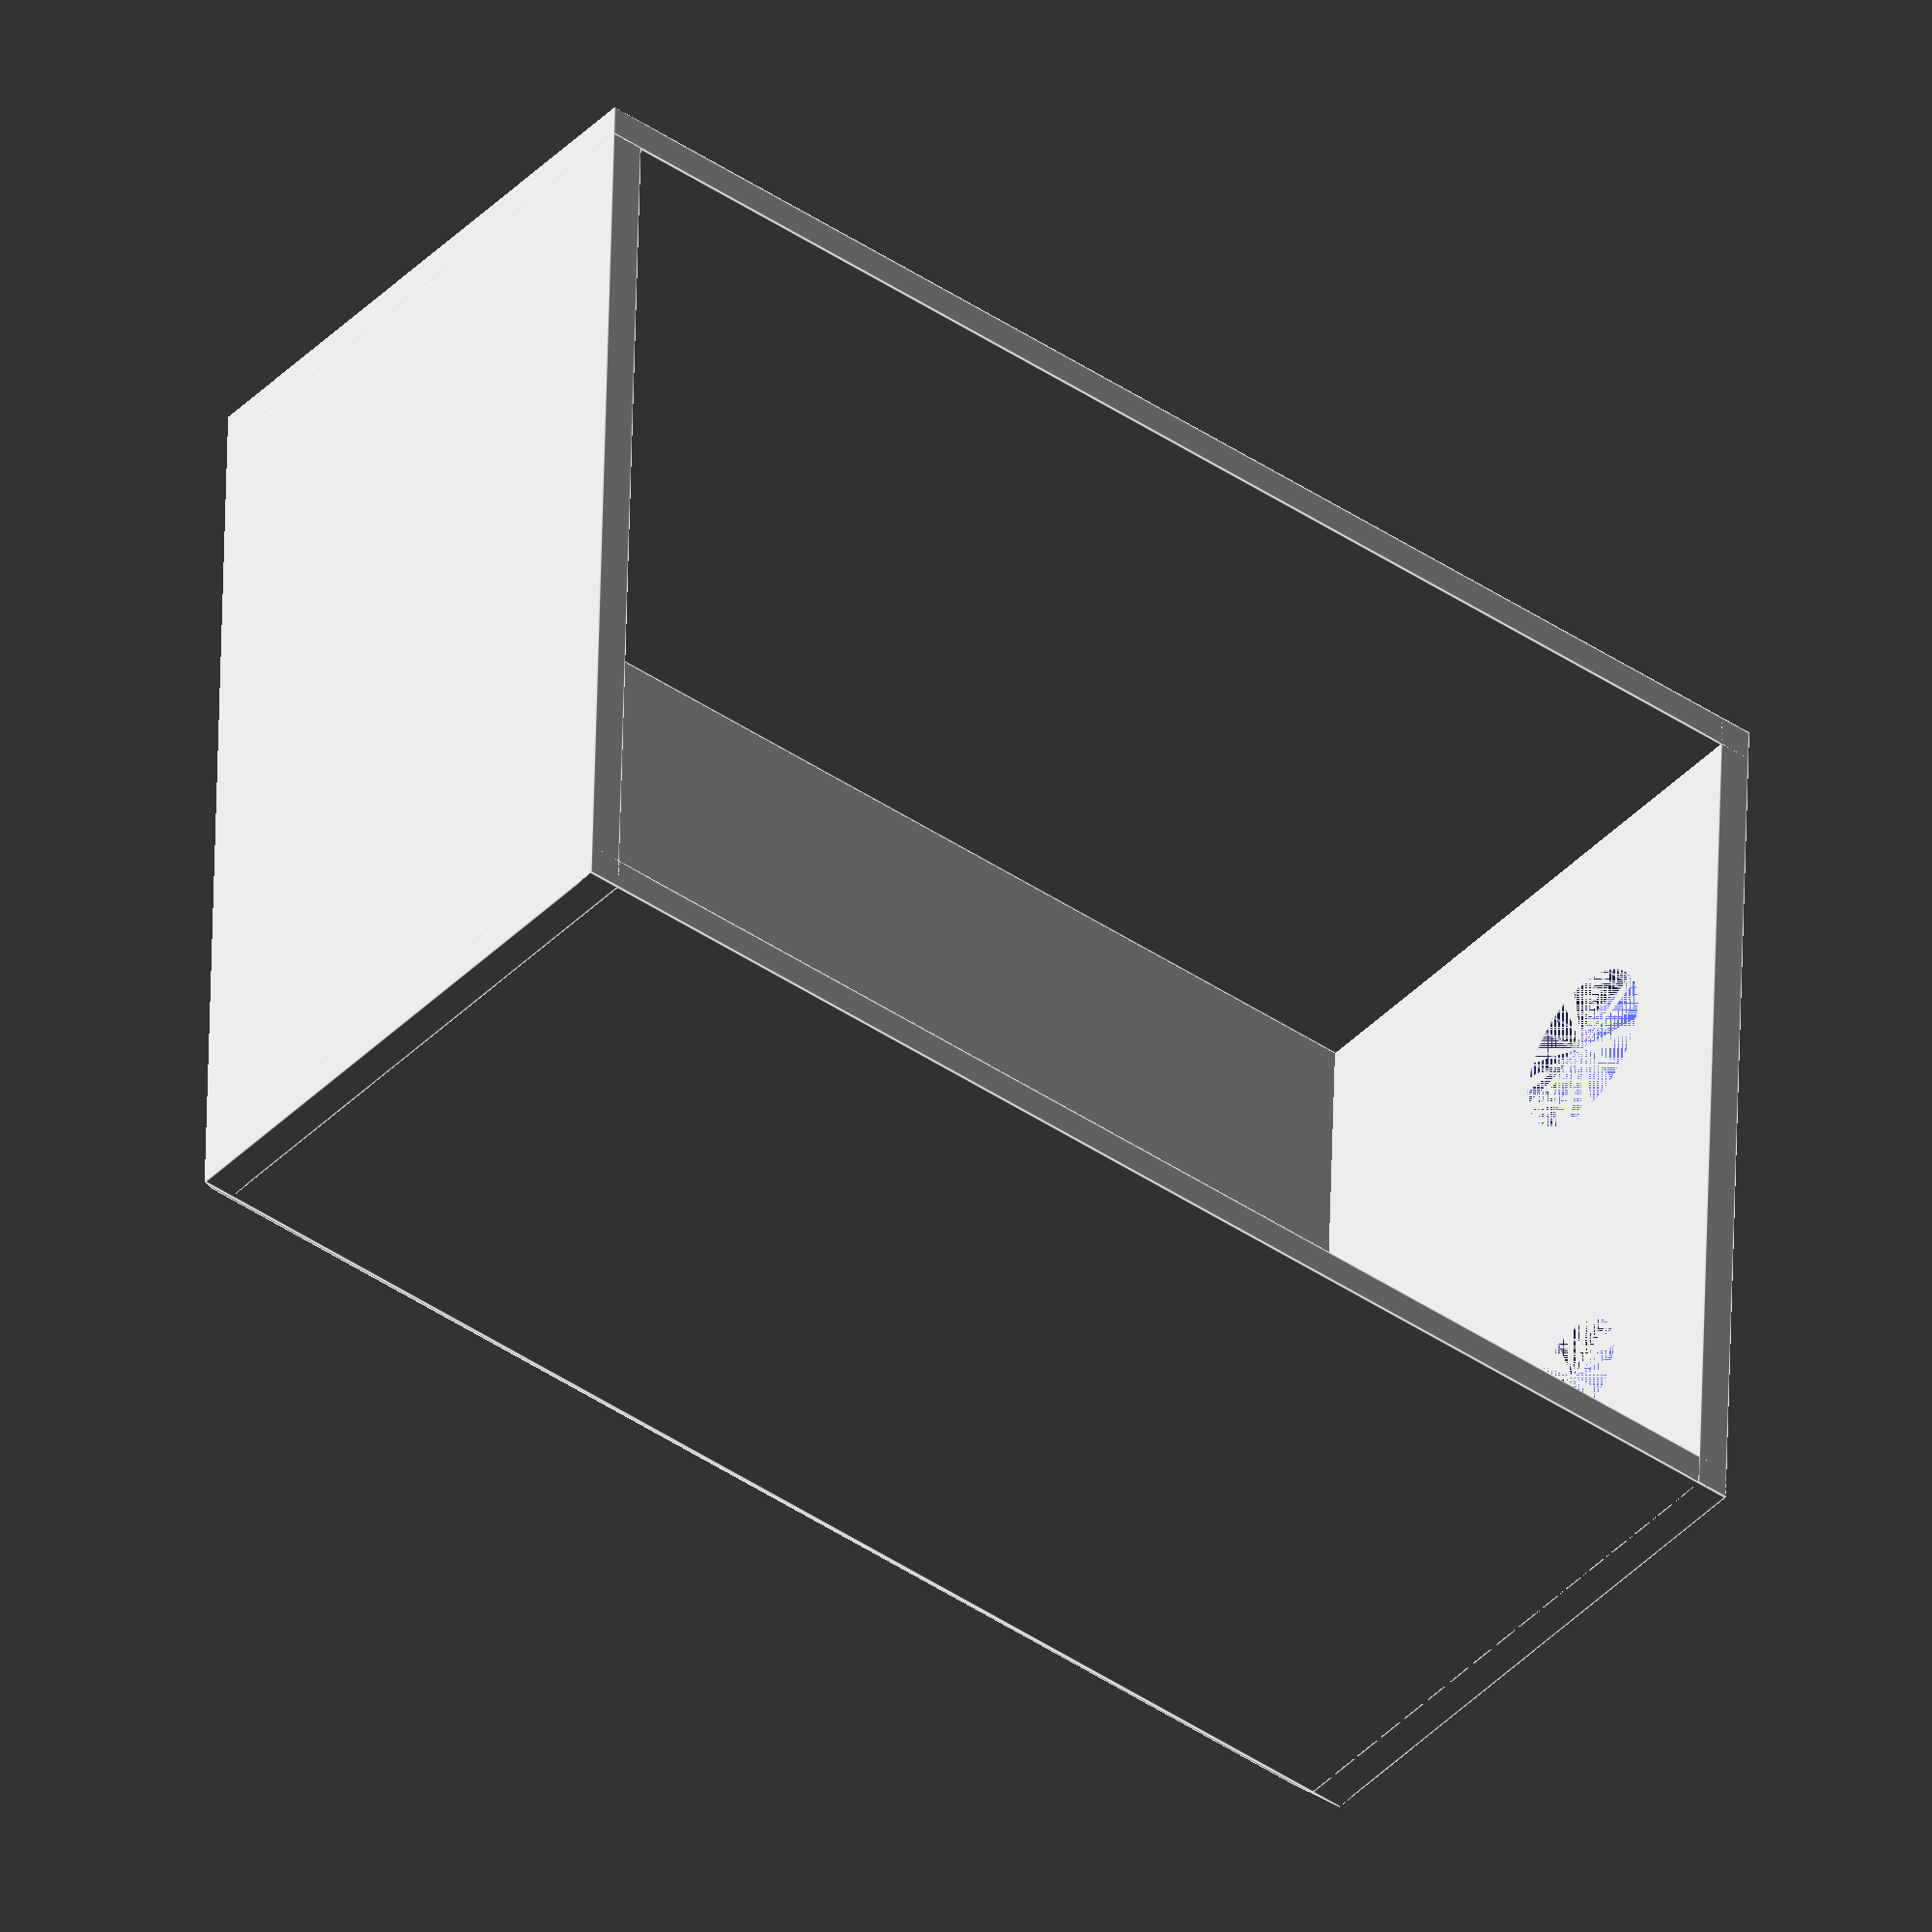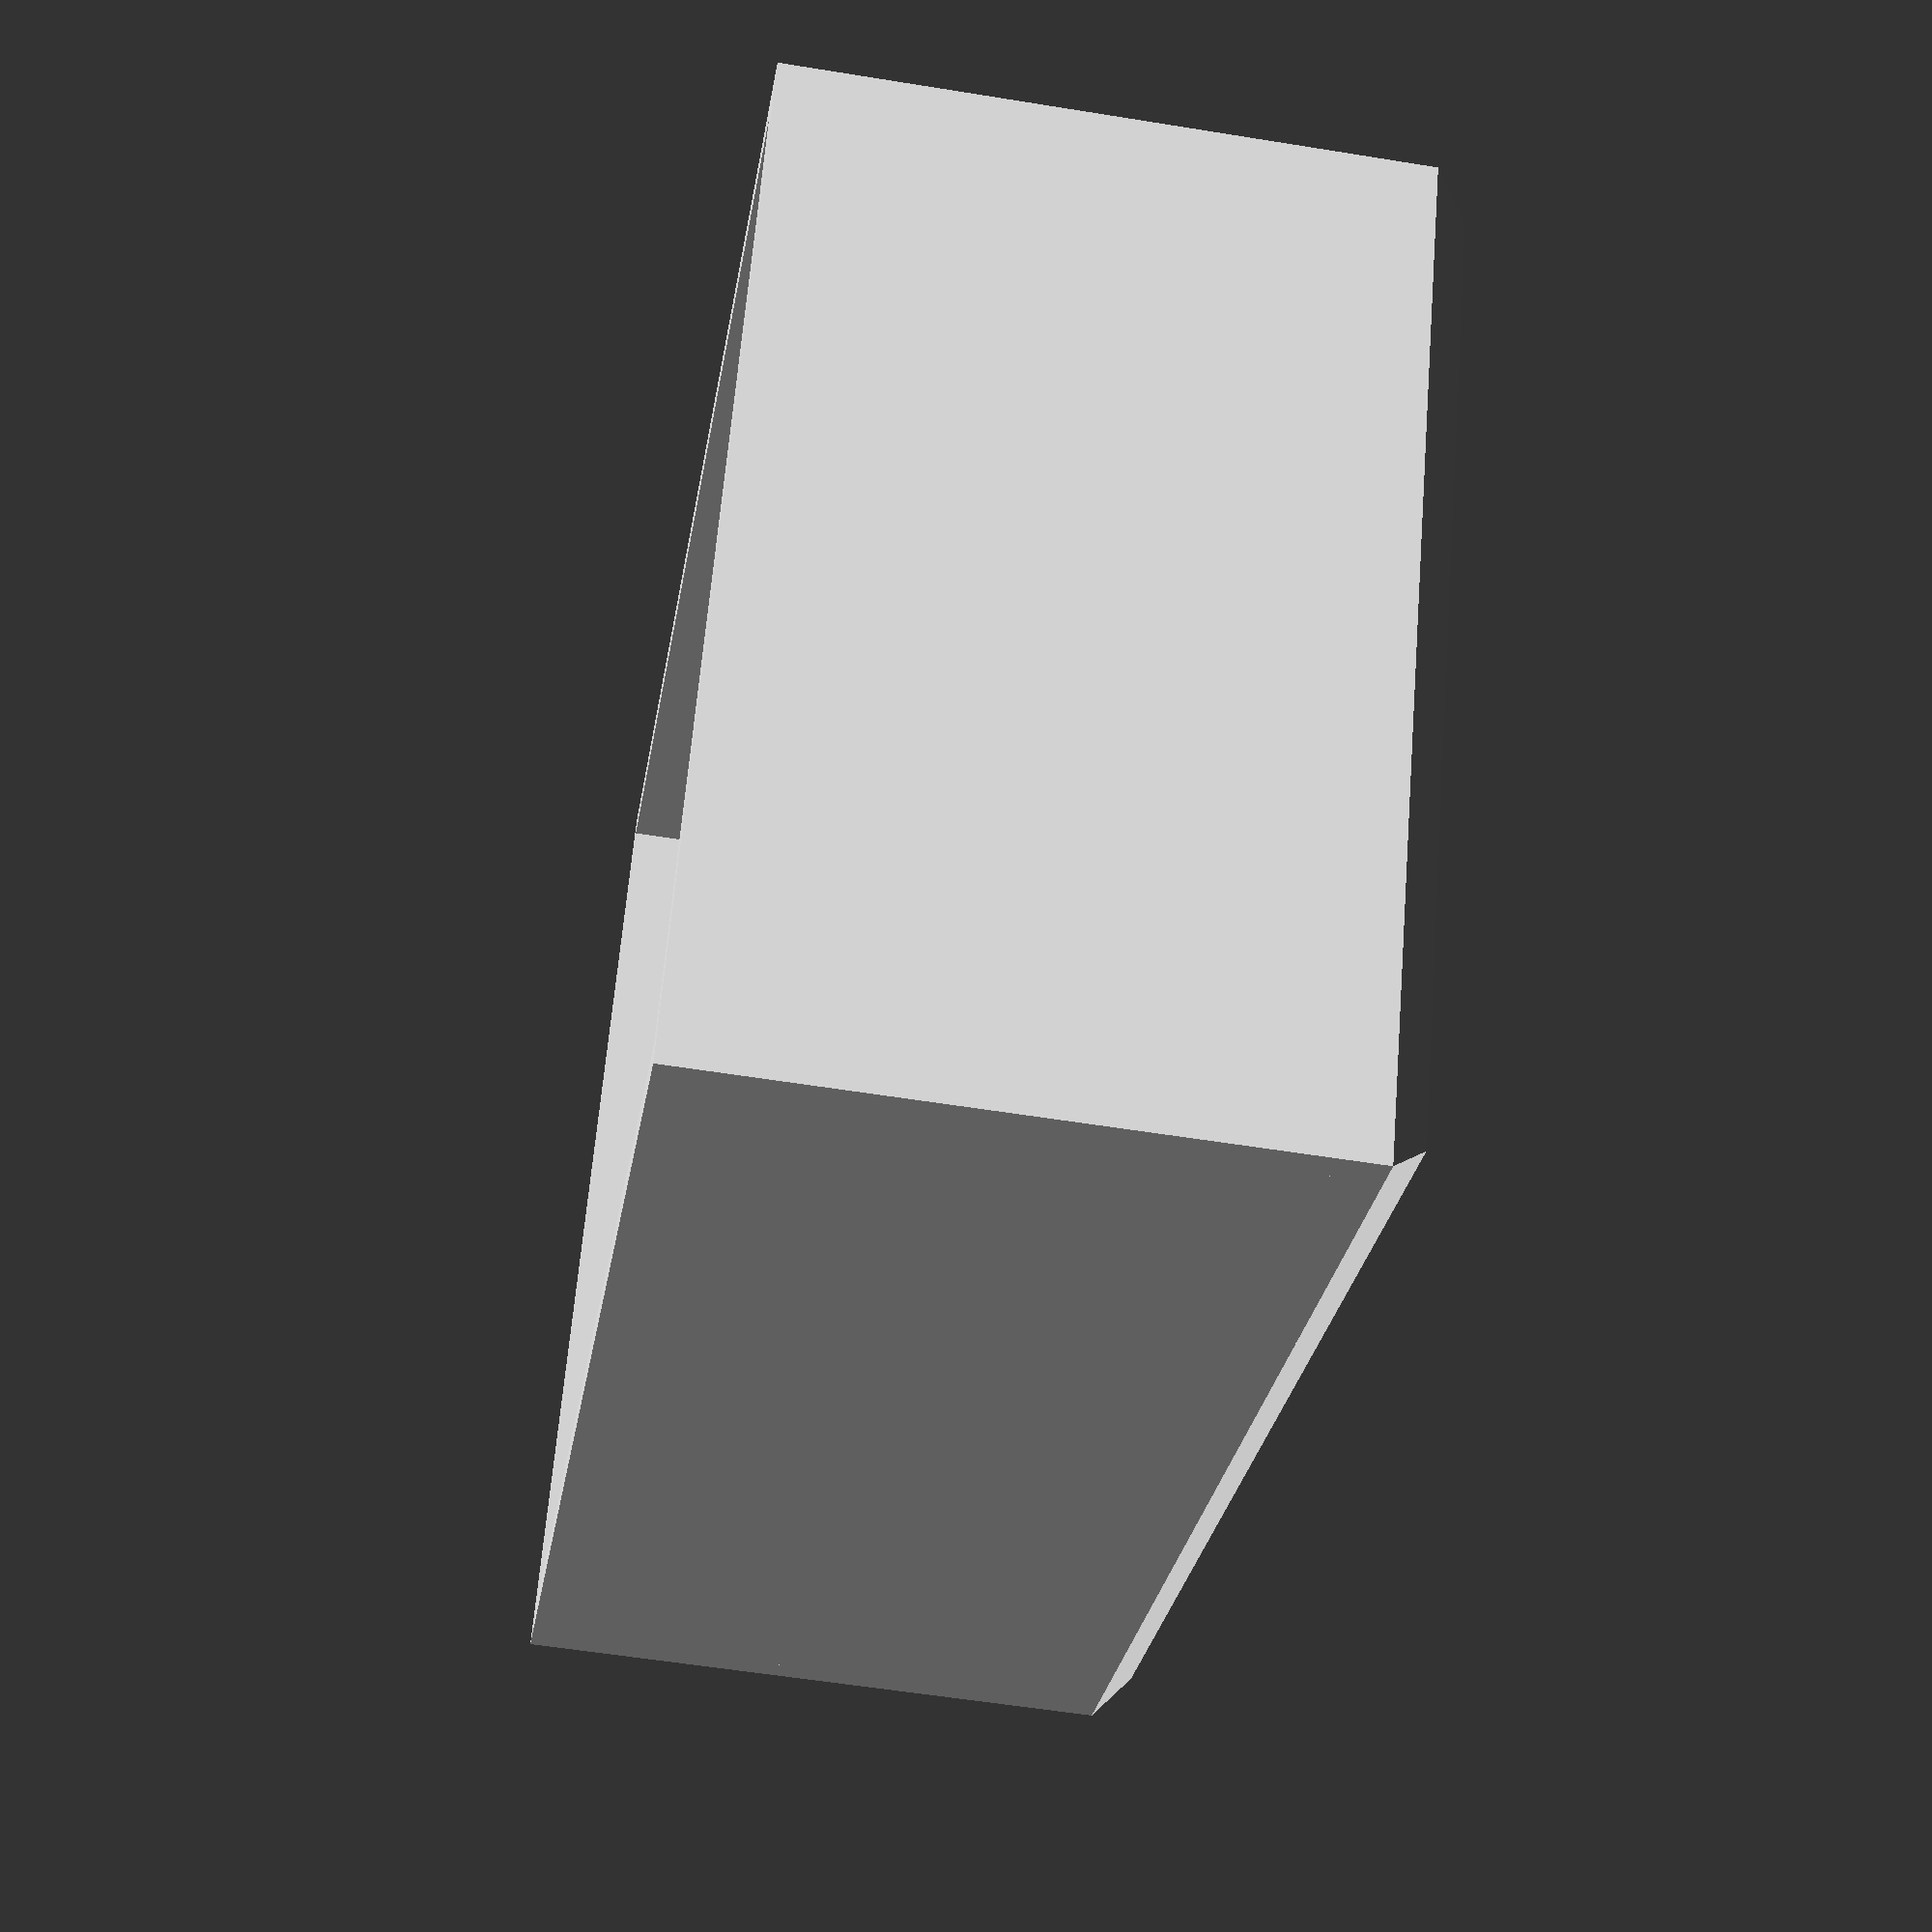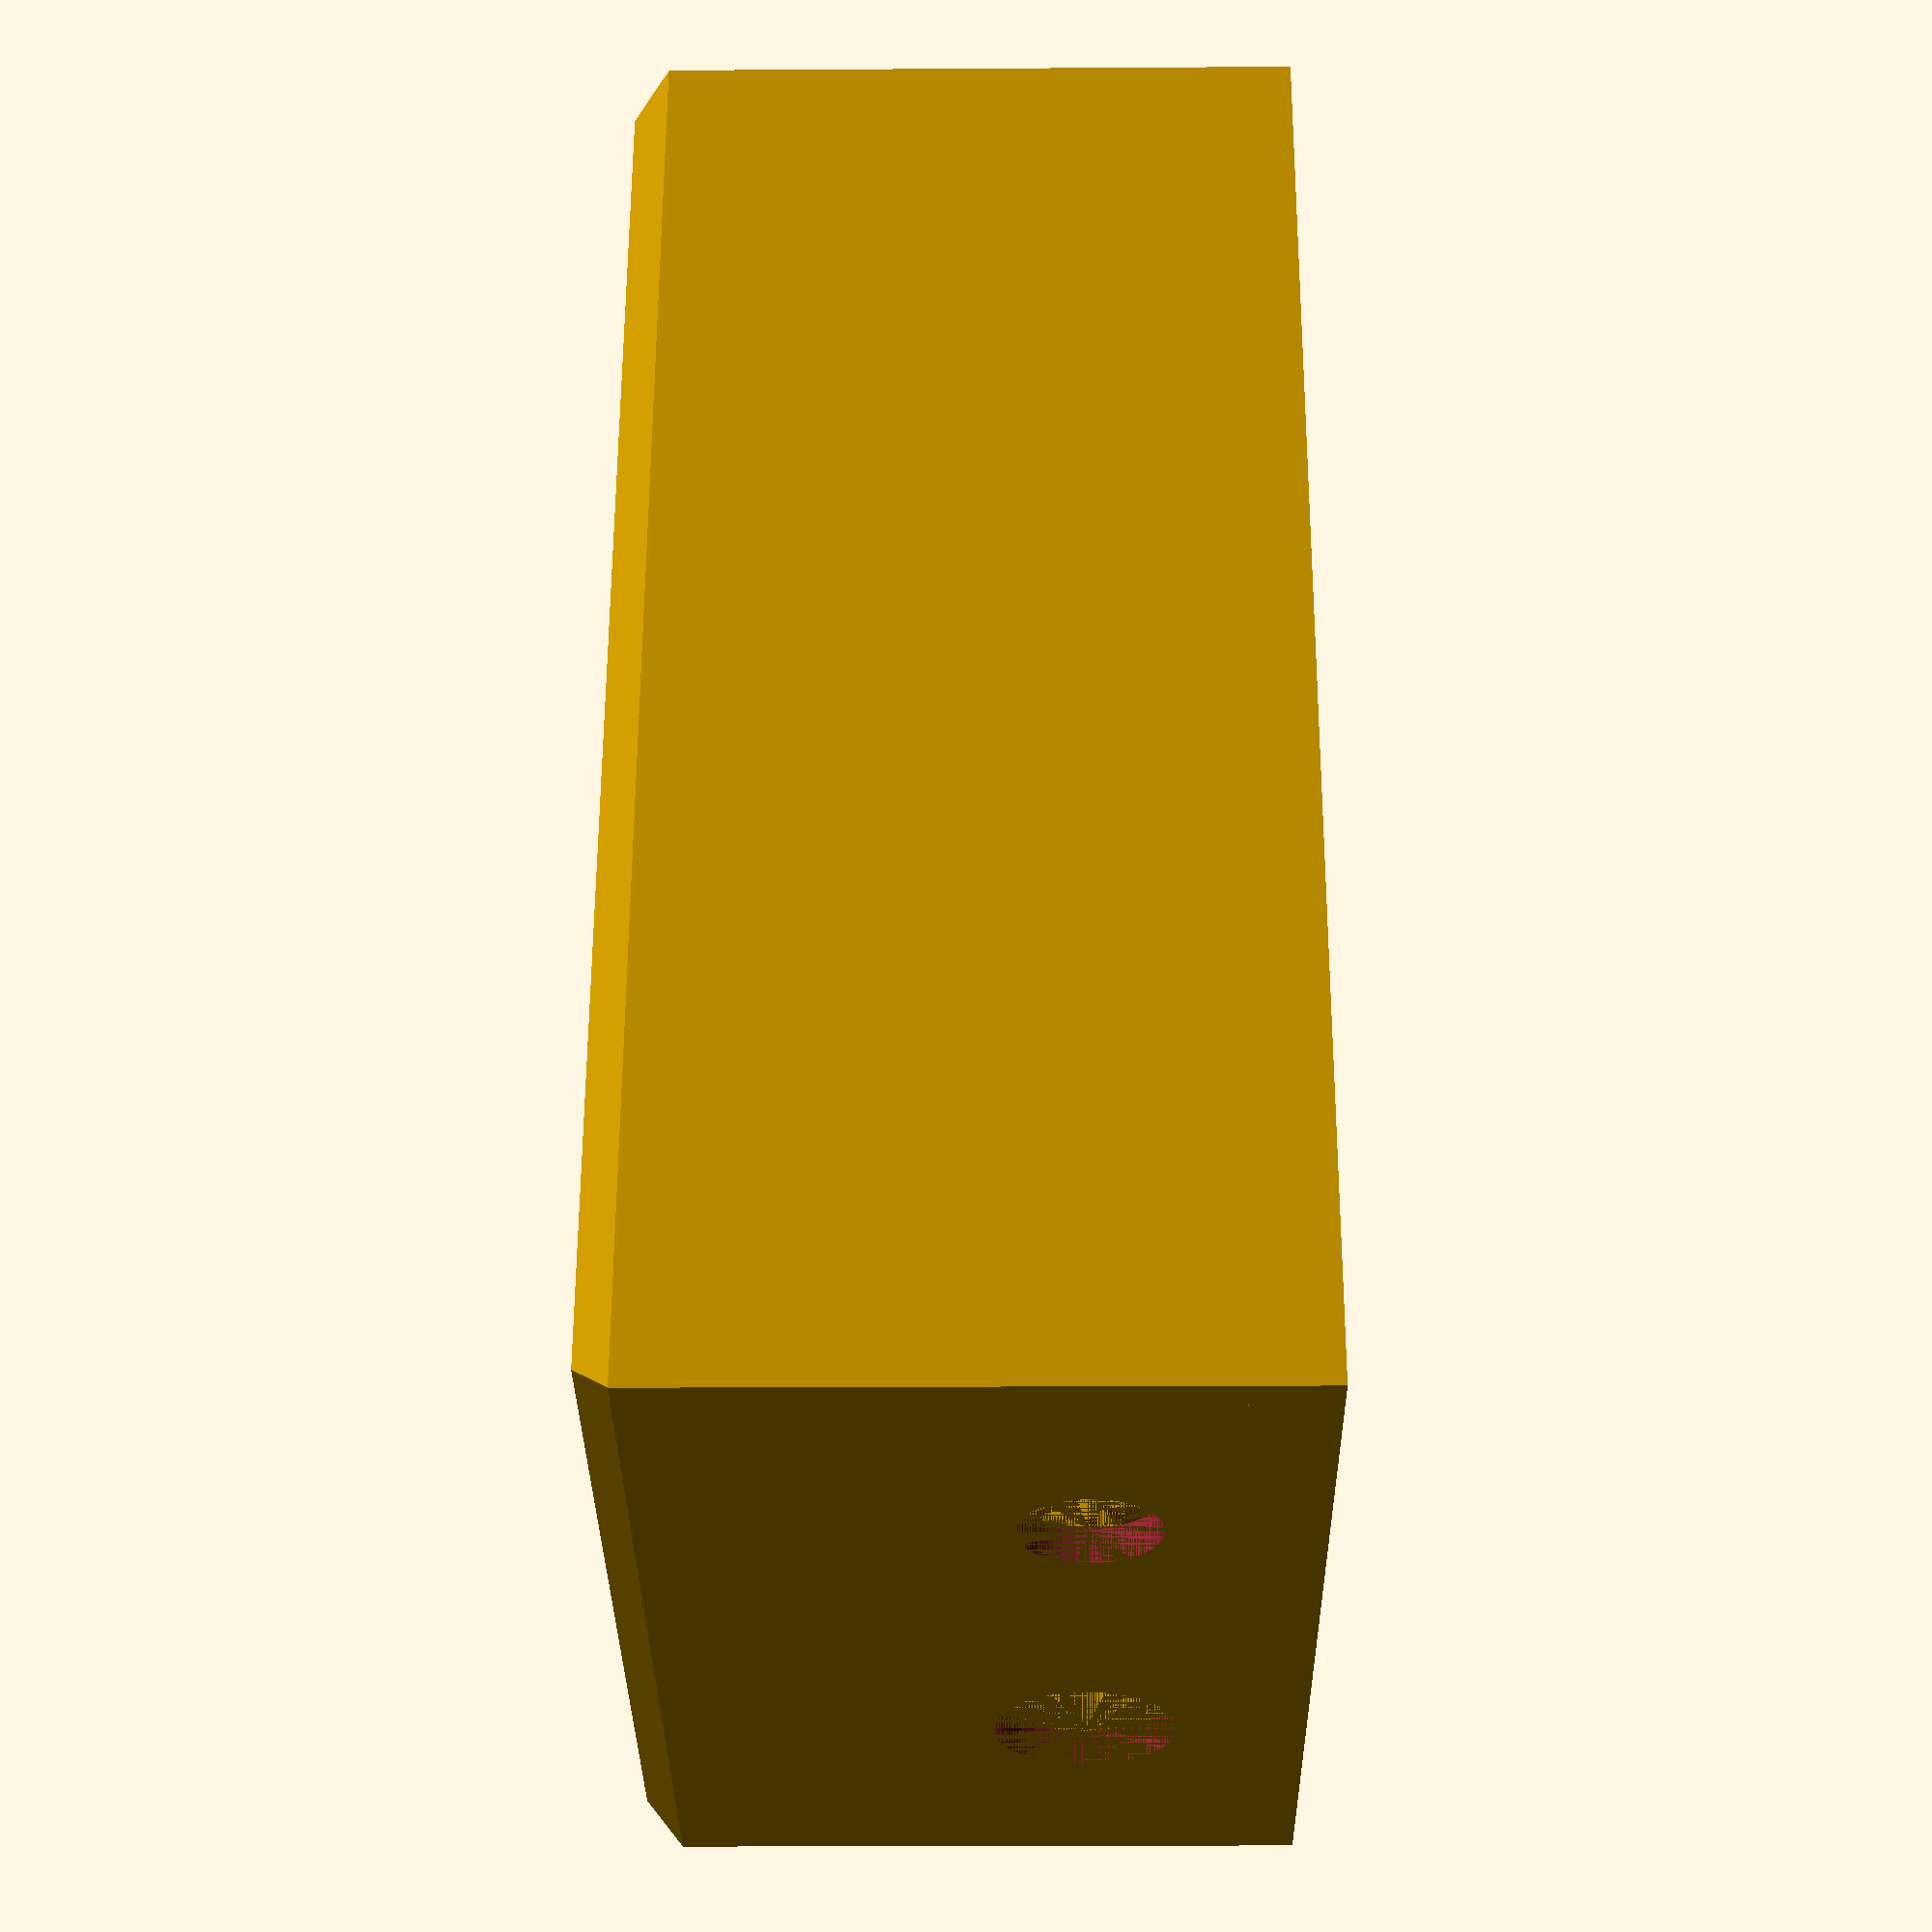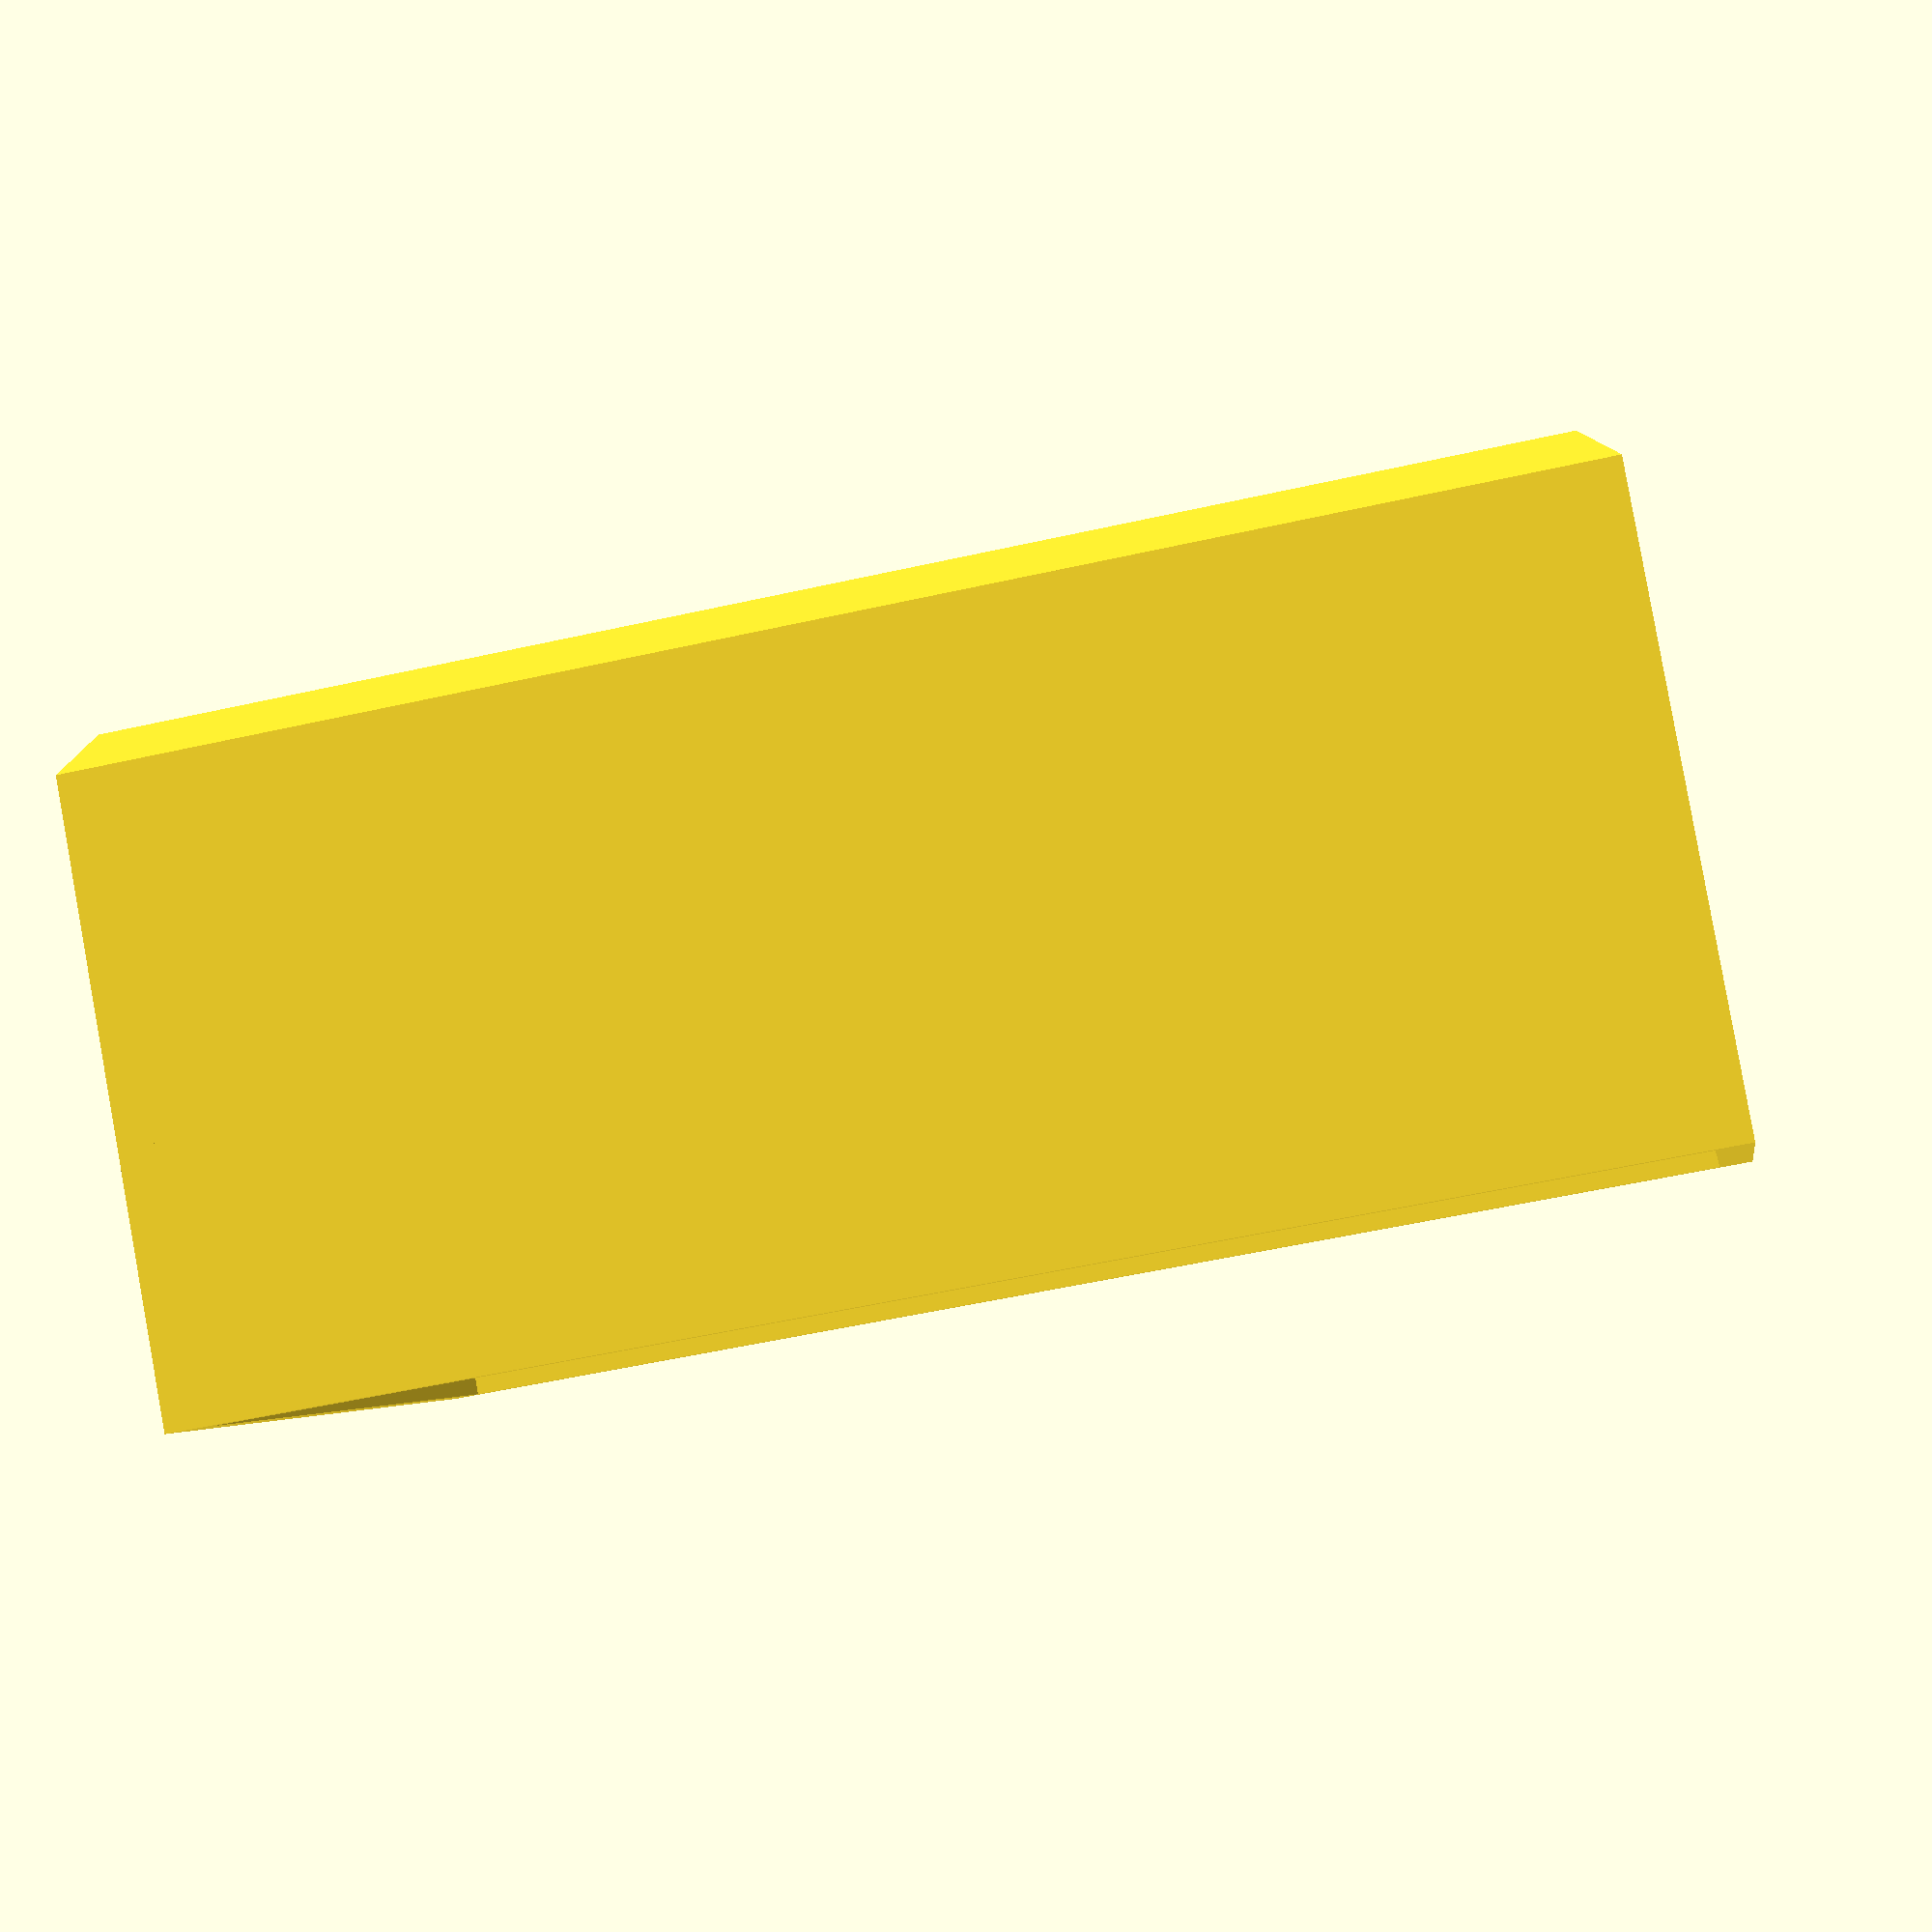
<openscad>
$fn=32;

mounting_cone_hole = 0.5;
mounting_cone_hole_depth = 4;
mounting_cone_r_top = 2;
mounting_cone_r_bottom = 3;
mounting_cone_height = 8;

mounting_holes = [
[25.9, 25.1],
[35.8, 25.1],
[67.6, 25.1],
[25.1, 47.0],
[40.6, 45.2],
[26.9, 68.3]];

encoder_pos = [30.2, 35.9];
encoder_hole_r = 3.5;

disp_cutout = [25.5, 9];
disp_pos = [11 + 3 + encoder_pos[0], encoder_pos[1] - 0.8 - disp_cutout[1]/2];

front_plate_width = 2;
sides_width = 2;
sides_height = 35;
sides_offset = front_plate_width;

pcb_offset = [22.9, 22.6];
pcb_size = [70.9, 71.6] - pcb_offset;
// top, right, bottom, left
pcb_spacing = [4, 30, 1, 1];

bottom_overlap = 2.5;
bottom_height = 1.5;
bottom_overlap_width = 3;

connector_holes = [
[10, 23, 7.5/2],
[35, 23, 10/2]];

outer_a = [
        -pcb_spacing[3] - sides_width,
        -pcb_spacing[0] - sides_width];
    
outer_size = [
    pcb_size[0] + pcb_spacing[3] + pcb_spacing[1] + sides_width * 2,
    pcb_size[1] + pcb_spacing[2] + pcb_spacing[0] + sides_width * 2];


module base_plate()
{
    translate([-pcb_spacing[3], -pcb_spacing[0], 0])
    {
        cube([
            pcb_size[0] + pcb_spacing[3] + pcb_spacing[1],
            pcb_size[1] + pcb_spacing[2] + pcb_spacing[0],
            front_plate_width]);
    }
}

module mountings()
{
    translate([-pcb_offset[0], -pcb_offset[1], front_plate_width])
    {
        for (hole = mounting_holes)
        {
            translate([hole[0], hole[1], 0])
            {
                difference()
                {
                    cylinder(mounting_cone_height,
                             mounting_cone_r_bottom,
                             mounting_cone_r_top);
                    translate([
                        0,
                        0,
                        mounting_cone_height - mounting_cone_hole_depth])
                    {
                        cylinder(mounting_cone_hole_depth,
                                 mounting_cone_hole,
                                 mounting_cone_hole);
                    }
                }
            }
        }
    }
}

module display_cutout()
{
    translate([-pcb_offset[0] + disp_pos[0],
               -pcb_offset[1] + disp_pos[1],
               0])
    {
        cube([disp_cutout[0],
              disp_cutout[1],
              front_plate_width]);
    }
}

module encoder_hole()
{
    translate([-pcb_offset[0] + encoder_pos[0],
               -pcb_offset[1] + encoder_pos[1],
               0])
    {
        cylinder(h=front_plate_width,
                 r1=encoder_hole_r,
                 r2=encoder_hole_r);
    }
}

module sides()
{
    translate([outer_a[0], outer_a[1], sides_offset])
    {
        cube([outer_size[0], sides_width, sides_height]);
        cube([sides_width, outer_size[1], sides_height]);
    }
    
    translate([outer_a[0], outer_a[1] + outer_size[1] - sides_width, sides_offset])
    {
        cube([outer_size[0], sides_width, sides_height]);
    }
    
    translate([outer_a[0] + outer_size[0] - sides_width, outer_a[1], sides_offset])
    {
        cube([sides_width, outer_size[1], sides_height]);
    }
}

module connector_holes()
{
    translate([outer_a[0] + outer_size[0] - sides_width, 0, front_plate_width])
    {
        for (hole = connector_holes)
        {
            translate([0, hole[0], hole[1]])
            {
                rotate([0,90,0])
                {
                    cylinder(sides_width, hole[2], hole[2]);
                }
            }
        }
    }
}

module base()
{
    hull()
    {
        base_plate();
        translate([outer_a[0], outer_a[1], sides_offset - 0.01])
        {
            cube([outer_size[0], outer_size[1], 0.01]);
        }
    }
}

module front_plate()
{
    difference()
    {
        base();
        display_cutout();
        encoder_hole();
    }

    mountings();
    difference()
    {
        sides();
        connector_holes();
    }
}

module bottom_plate()
{
    
    translate([-pcb_spacing[3], -pcb_spacing[0], 0])
    {
        difference()
        {
            cube([
                pcb_size[0] + pcb_spacing[3] + pcb_spacing[1],
                pcb_size[1] + pcb_spacing[2] + pcb_spacing[0],
                bottom_overlap]);
            translate([bottom_overlap_width, bottom_overlap_width, 0])
            {
                cube([
                pcb_size[0] + pcb_spacing[3] + pcb_spacing[1] - bottom_overlap_width * 2,
                pcb_size[1] + pcb_spacing[2] + pcb_spacing[0] - bottom_overlap_width * 2,
                bottom_overlap]);
            }
        }
    }
    
    translate([outer_a[0], outer_a[1], -bottom_height])
    {
        cube([outer_size[0], outer_size[1], bottom_height]);
    }
}

front_plate();

//translate([0, 0, 40])
//    bottom_plate();
</openscad>
<views>
elev=220.3 azim=181.7 roll=218.9 proj=o view=edges
elev=236.0 azim=28.8 roll=99.7 proj=p view=wireframe
elev=19.2 azim=102.7 roll=270.7 proj=p view=wireframe
elev=94.9 azim=170.8 roll=190.2 proj=p view=wireframe
</views>
